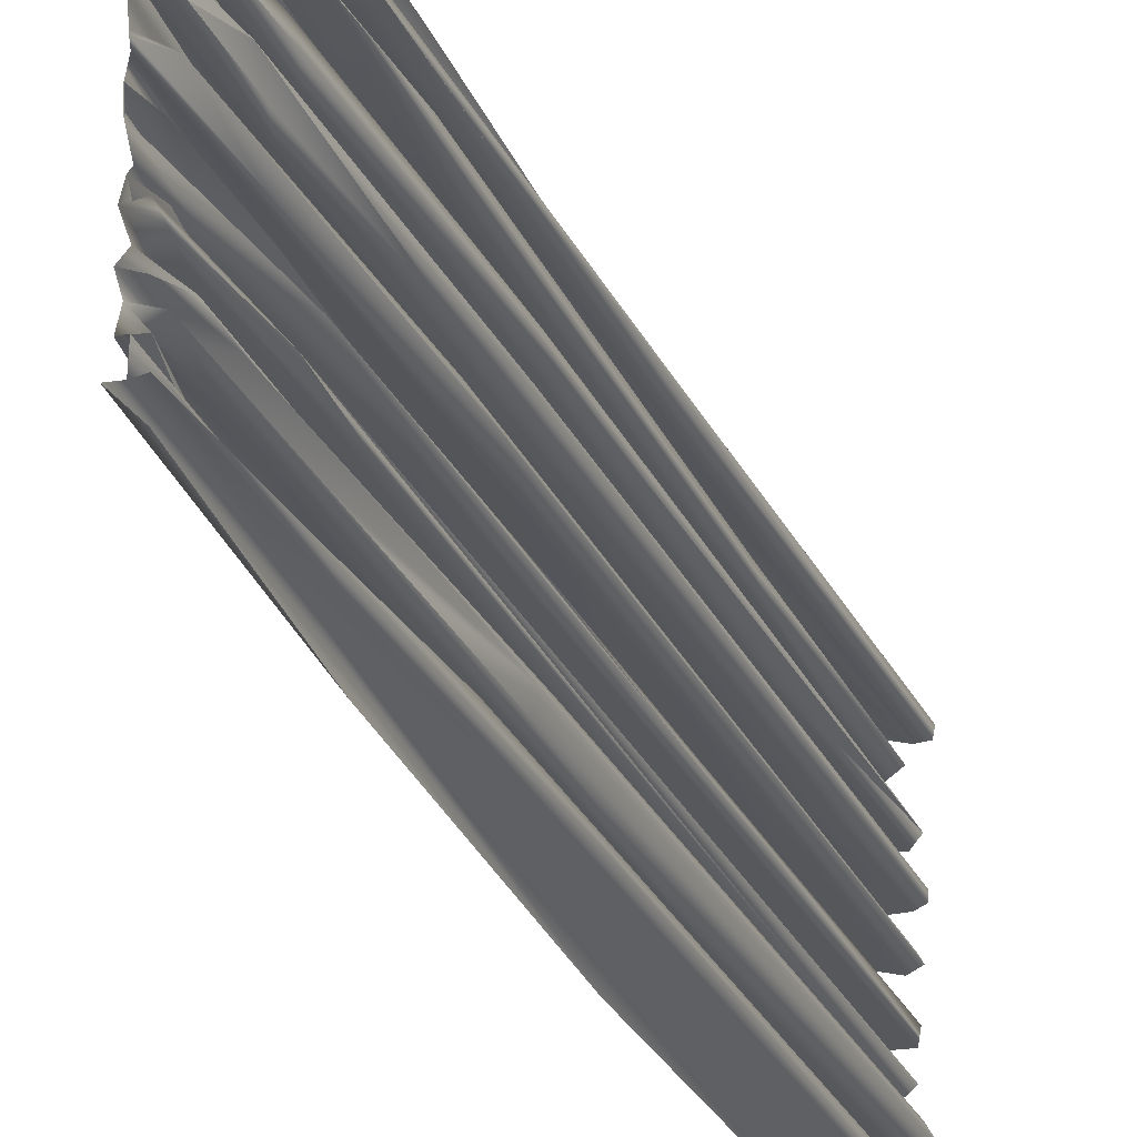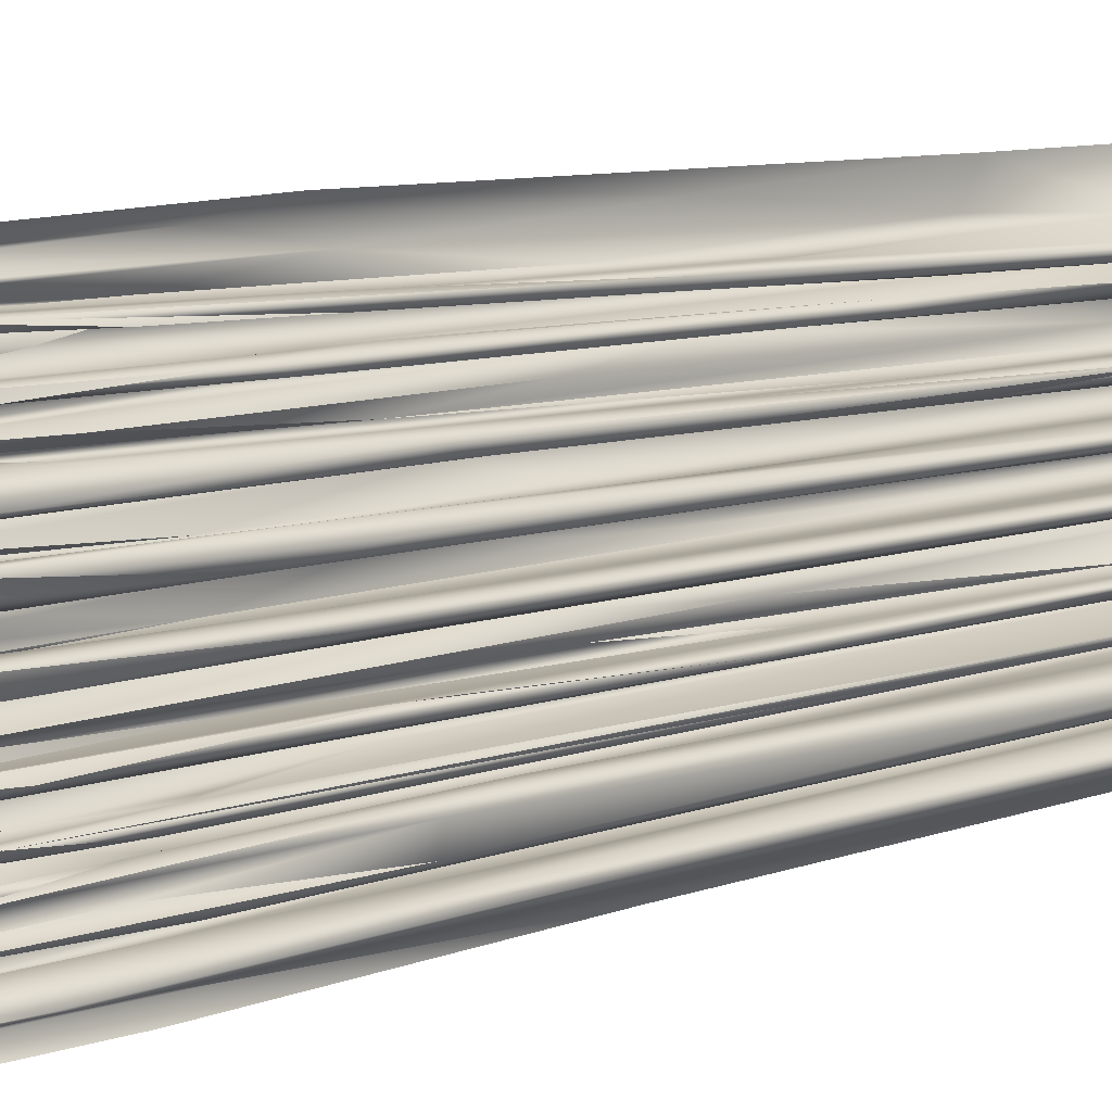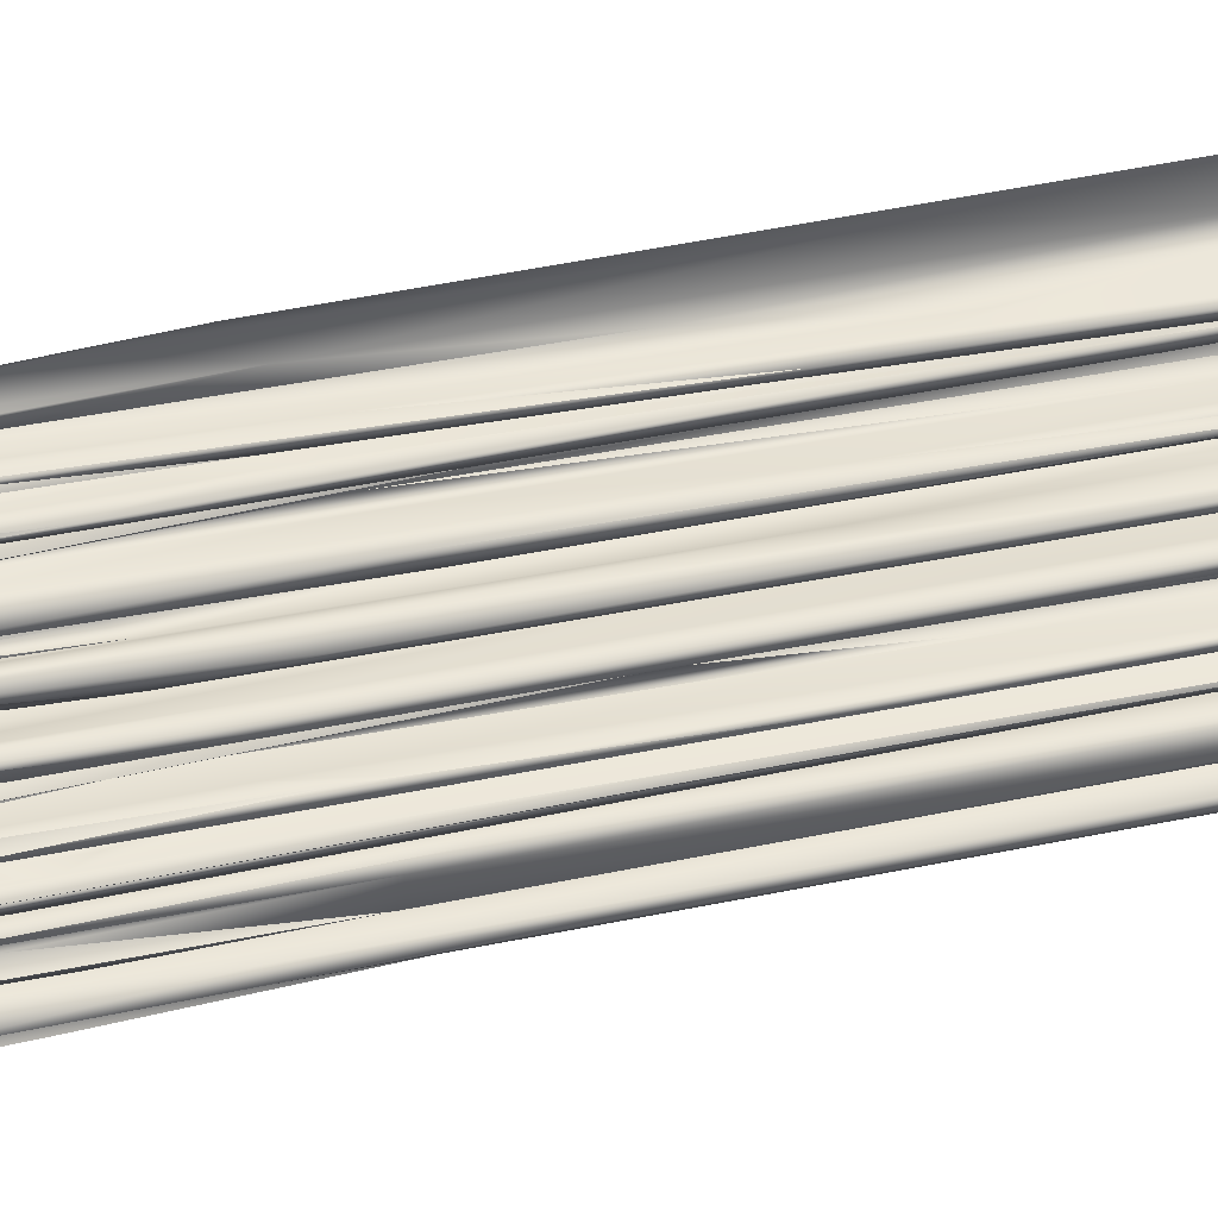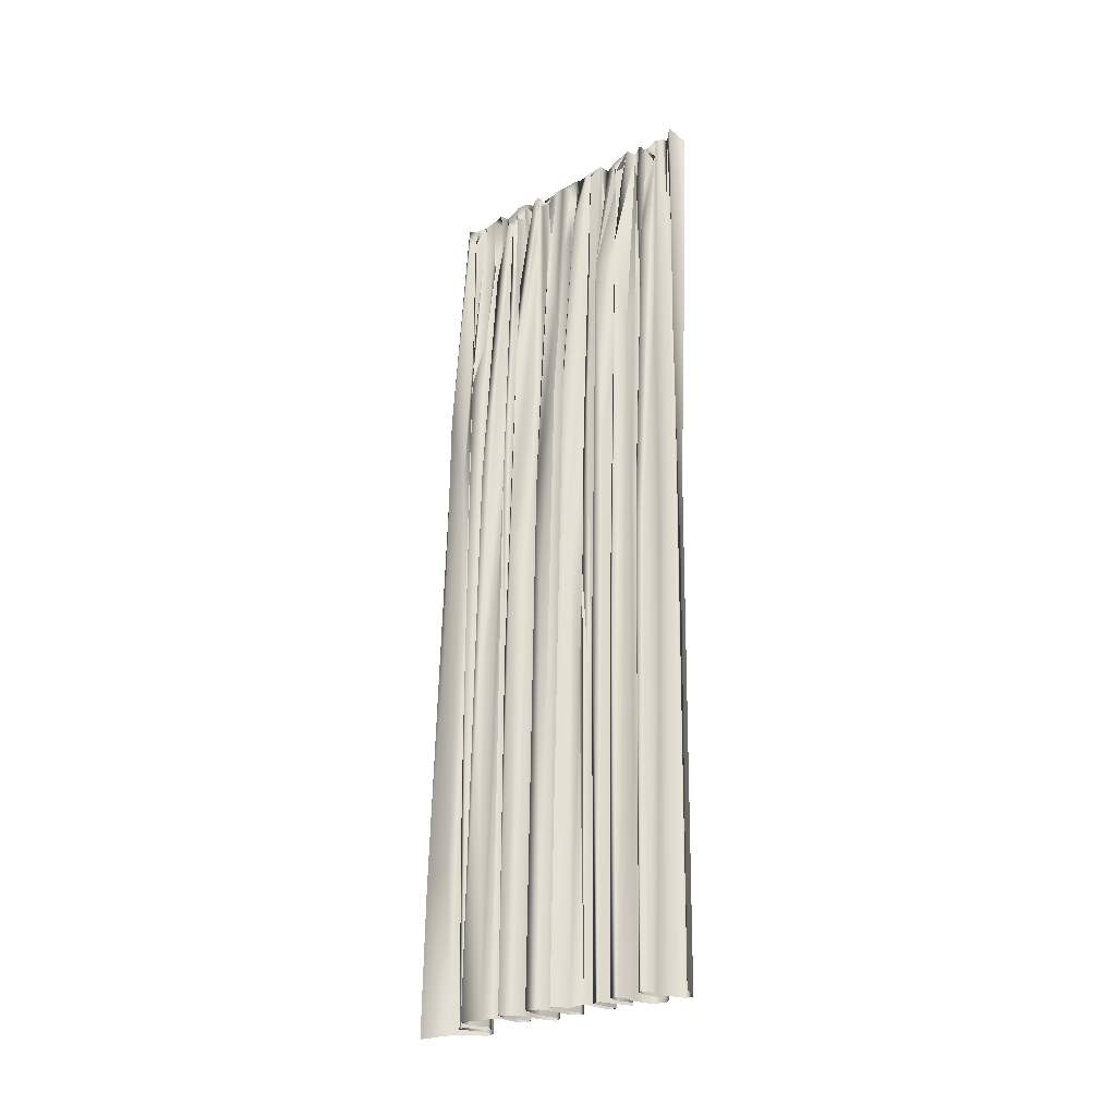
<metadata>
{"format":"obj","ext":"obj","renderer":"f3d","projection":"perspective","resolution":1024,"background":"white","views":[{"elev":-27.4,"azim":-159.1,"up":"+Z"},{"elev":7.5,"azim":-136.4,"up":"+Z"},{"elev":36.4,"azim":-105.0,"up":"+Z"},{"elev":-23.8,"azim":133.1,"up":"+Y"}]}
</metadata>
<code>
g
v -0.027 1.166 -0.307
v -0.062 1.144 -0.311
v -0.031 1.18 -0.185
v -0.059 0.222 -0.128
v -0.057 0.303 -0.127
v -0.021 0.387 -0.133
v -0.021 1.177 0.225
v -0.025 0.995 0.246
v -0.028 1.177 0.085
v -0.008 1.167 0.086
v -0.029 1.164 -0.166
v -0.019 1.187 0.323
v -0.033 1.16 0.314
v -0.033 0.441 0.266
v -0.003 0.4 0.267
v -0.031 0.325 0.268
v -0.036 1.162 0.357
v -0.008 1.147 0.372
v -0.016 1.187 0.347
v -0.058 1.167 -0.385
v -0.031 1.159 -0.383
v -0.023 0.776 -0.397
v -0.049 0.73 -0.393
v 0.045 -1.191 -0.346
v 0.015 -1.192 -0.341
v 0 -0.025 -0.348
v 0.037 -0.596 -0.349
v 0.008 0.629 -0.356
v -0.026 0.892 -0.344
v -0.025 1.176 -0.348
v -0.047 1.188 -0.356
v -0.016 1.196 0.248
v -0.035 1.164 0.253
v -0.027 -0.403 0.329
v -0.053 -0.318 0.328
v -0.014 0.163 0.323
v -0.039 0.295 0.326
v 0.003 0.956 0.328
v -0.026 0.904 0.328
v -0.023 1.026 0.327
v -0.054 0.988 0.327
v -0.04 0.603 -0.198
v -0.011 0.556 -0.199
v -0.011 0.825 -0.201
v -0.034 0.857 -0.208
v -0.017 1.062 -0.28
v -0.049 1.162 -0.282
v -0.057 0.981 -0.267
v -0.028 1.189 -0.285
v -0.044 1.142 -0.329
v -0.039 0.97 -0.32
v -0.016 1.064 -0.312
v -0.012 0.812 -0.31
v -0.025 0.636 -0.325
v -0.05 0.597 -0.325
v 0.016 0.21 -0.315
v -0.024 -0.417 -0.321
v 0.032 -0.533 -0.313
v -0.016 -1.191 -0.316
v 0.04 -1.19 -0.309
v -0.05 1.134 -0.215
v -0.036 1.203 -0.232
v -0.022 1.143 -0.201
v -0.05 1.168 -0.205
v -0.063 0.877 -0.208
v -0.044 1.118 -0.184
v -0.048 1.142 -0.105
v -0.018 1.164 -0.108
v -0.011 0.976 -0.107
v -0.043 0.892 -0.096
v -0.041 1.07 -0.224
v -0.019 1.095 -0.223
v 0.005 0.504 -0.222
v -0.029 0.687 -0.228
v -0.002 -0.38 -0.222
v 0.028 -0.618 -0.218
v 0.004 -1.114 -0.219
v 0.032 -1.19 -0.216
v -0.022 -1.187 -0.217
v 0.01 -1.189 0.082
v -0.018 -1.189 0.084
v -0.017 -0.813 0.083
v 0.01 -0.613 0.078
v -0.021 -0.235 0.079
v -0.049 -0.316 0.081
v -0.054 0.421 0.083
v -0.005 0.502 0.065
v -0.03 0.941 0.078
v -0.007 1.143 0.07
v -0.056 0.984 0.075
v -0.036 1.169 0.074
v -0.03 1.132 0.049
v -0.031 1.184 0.051
v -0.021 1.169 -0.023
v -0.049 1.117 -0.023
v -0.03 1.188 -0.043
v -0.024 1.006 -0.025
v -0.041 0.948 -0.013
v 0.006 0.958 -0.029
v -0.037 0.389 -0.015
v 0.025 -0.117 -0.022
v -0.025 -0.631 -0.012
v 0.035 -1.189 -0.013
v -0.022 -1.189 -0.011
v -0.018 1.197 0.101
v -0.039 1.081 0.101
v -0.007 1.037 0.104
v -0.043 1.154 0.135
v -0.024 1.181 0.125
v -0.031 0.837 0.121
v -0.017 0.915 0.133
v 0.014 0.891 0.139
v -0.022 0.128 0.129
v 0.034 -0.293 0.145
v -0.017 -0.548 0.133
v -0.044 -0.679 0.133
v -0.041 -1.183 0.133
v 0.041 -0.996 0.144
v 0.04 -1.187 0.143
v -0.014 0.746 0.211
v 0.019 0.696 0.214
v -0.031 1.154 0.204
v -0.004 1.146 0.206
v -0.002 1.117 0.186
v -0.028 1.09 0.188
v -0.015 1.157 0.178
v -0.041 1.161 0.174
v -0.017 0.858 0.177
v 0.011 0.737 0.168
v -0.042 0.89 0.175
v 0.019 0.241 0.16
v -0.033 -0.24 0.167
v 0.023 -0.688 0.161
v -0.029 -1.184 0.172
v 0.027 -1.185 0.164
v -0.055 0.872 0.239
v -0.003 0.973 0.248
v -0.02 0.457 0.24
v 0.005 0.484 0.248
v -0.048 0.401 0.24
v 0.033 0.443 0.248
v -0.008 -0.24 0.241
v 0.043 -0.325 0.259
v -0.009 -0.793 0.242
v 0.04 -0.953 0.26
v -0.005 -1.191 0.243
v 0.046 -1.191 0.26
v -0.01 1.171 0.301
v -0.017 1.189 0.279
v -0.032 1.125 0.289
v -0.005 1.106 0.307
v -0.033 0.621 0.306
v -0.01 0.814 0.317
v 0.018 0.775 0.317
v 0.02 -0.007 0.319
v -0.062 0.69 0.307
v -0.06 0.38 0.305
v -0.035 -0.266 0.301
v -0.061 -0.161 0.301
v -0.042 -0.637 0.294
v 0.006 -0.516 0.317
v 0.031 -0.583 0.318
v -0.05 -1.192 0.296
v 0.017 -1.05 0.322
v 0.022 -1.191 0.318
v -0.054 1.161 0.031
v -0.026 1.187 0.031
v -0.031 0.876 0.027
v -0.014 0.858 0.042
v 0.009 0.911 0.034
v 0.02 0.572 0.047
v -0.023 0.132 0.037
v 0.039 -0.312 0.046
v -0.016 -0.574 0.043
v 0.042 -0.891 0.046
v 0.015 -1.031 0.047
v -0.014 -0.794 0.043
v -0.043 -0.643 0.044
v -0.042 -0.816 0.044
v -0.042 -0.927 0.044
v -0.013 -0.943 0.044
v 0.015 -1.189 0.047
v -0.041 -1.06 0.045
v -0.042 -1.188 0.046
v -0.002 1.127 0.342
v -0.033 1.062 0.35
v -0.039 1.179 -0.26
v -0.051 1.067 -0.251
v -0.039 0.686 -0.246
v -0.032 0.68 -0.296
v -0.048 0.165 -0.246
v -0.055 0.239 -0.264
v -0.016 0.076 -0.242
v -0.055 0.252 -0.312
v -0.061 -1.19 -0.283
v -0.045 -1.191 -0.253
v -0.007 -0.584 -0.245
v -0.043 -1.191 -0.306
v -0.001 -1.191 -0.244
v -0.005 0.486 0.261
v -0.031 1.029 0.258
v -0.005 1.003 0.26
v 0.063 -1.189 -0.247
v 0.063 -0.236 -0.24
v 0.061 -1.189 -0.22
v 0.05 -0.15 -0.225
v 0.011 0.597 -0.259
v 0.021 0.877 -0.23
v -0.058 0.658 -0.225
v 0.032 0.247 -0.187
v -0.039 -1.19 -0.2
v 0.051 -1.19 -0.177
v 0.041 -1.189 -0.146
v -0.041 -1.189 -0.15
v 0.046 -0.235 -0.158
v -0.059 -0.332 -0.145
v 0.049 -0.275 -0.175
v 0.017 0.834 -0.156
v -0.033 0.984 -0.165
v -0.047 0.489 -0.158
v -0.056 -0.273 -0.129
v -0.07 0.834 -0.146
v -0.033 1.195 -0.136
v -0.03 1.193 -0.096
v 0.024 0.457 -0.128
v 0.022 0.33 -0.112
v 0.032 -0.082 -0.113
v 0.033 0.095 -0.065
v -0.03 1.183 -0.057
v -0.002 1.023 -0.056
v -0.05 0.931 -0.061
v -0.024 1.184 0.005
v 0.039 0.505 -0.02
v -0.002 0.778 0.015
v 0.052 0.208 0.033
v 0.069 -0.148 0.004
v 0.073 -1.189 -0.003
v 0.081 -1.188 0.033
v -0.022 1.198 0.184
v -0.028 0.73 0.199
v -0.016 1.191 0.147
v 0.039 0.593 0.128
v 0.06 0.107 0.12
v 0.022 0.538 0.072
v 0.061 -0.249 0.136
v 0.046 -0.055 0.077
v 0.087 -1.189 0.118
v 0.055 -1.19 0.085
v -0.043 0.924 0.045
v -0.061 0.496 0.038
v -0.075 0.306 0.06
v -0.065 -1.188 0.074
v -0.064 -1.187 0.055
v -0.078 -1.192 0.297
v -0.082 -1.194 0.321
v 0.02 -1.202 0.351
v 0.013 -0.727 0.338
v -0.071 -0.189 0.318
v -0.06 0.552 0.256
v -0.037 -0.549 0.27
v -0.034 -0.59 0.246
v -0.038 -1.192 0.266
v 0.033 -1.191 0.294
v 0.051 -0.137 0.295
v 0.034 0.626 0.306
v 0.018 0.589 0.272
v 0.002 0.771 0.288
v 0.048 -1.195 -0.436
v 0.035 -0.189 -0.442
v -0.031 -1.194 -0.389
v 0.004 0.524 -0.413
v -0.009 0.624 -0.444
v -0.021 1.189 -0.4
v -0.05 1.148 -0.428
v -0.043 1.001 -0.366
v -0.066 0.823 -0.383
v 0.019 0.839 -0.352
v 0.01 0.893 -0.318
v -0.041 -1.192 -0.359
v -0.055 -0.079 -0.375
v -0.057 0.403 -0.353
v 0.084 -1.19 -0.331
v 0.068 -1.189 -0.311
v 0.056 0.01 -0.345
v 0.069 -0.006 -0.33
v 0.047 0.151 -0.316
v -0.062 -1.183 0.157
v -0.062 0.2 0.135
v -0.063 0.259 0.161
v -0.055 0.871 0.131
v 0.052 -1.186 0.175
v 0.06 -1.188 0.203
v 0.079 -1.189 0.254
v 0.061 -0.316 0.233
v 0.021 -0.023 0.204
v 0.055 0.302 0.239
v 0.038 0.25 0.174
v -0.069 0.361 -0.039
v -0.039 0.251 -0.054
v -0.063 0.478 -0.022
v 0.027 0.561 -0.044
v 0.044 0.462 -0.056
v 0.046 -1.187 -0.023
v 0.016 -0.381 -0.086
v 0.023 -0.484 -0.133
v -0.047 -1.188 -0.119
v 0.048 -1.189 -0.125
v 0.042 -1.19 -0.075
v 0.074 -1.187 -0.04
v -0.028 -1.189 -0.045
v -0.055 -1.188 -0.033
v -0.047 -1.188 -0.017
v 0.036 -1.203 0.445
v 0.032 -0.821 0.44
v 0.032 -0.778 0.365
v 0.029 -0.27 0.406
v -0.009 0.399 0.434
v 0.021 0.539 0.402
v 0.001 0.344 0.369
v 0.018 -0.056 0.334
v 0.009 0.628 0.333
v -0.04 1.078 0.409
v -0.012 1.198 0.38
g
f 4 5 6
f 16 14 15
f 18 17 19
f 22 21 20
f 20 23 22
f 24 25 26
f 26 27 24
f 28 27 26
f 26 29 28
f 29 30 28
f 30 29 31
f 36 34 35
f 35 37 36
f 38 36 37
f 37 39 38
f 41 12 40
f 12 41 13
f 42 44 43
f 44 42 45
f 46 47 48
f 47 46 49
f 51 52 50
f 51 53 52
f 51 54 53
f 56 53 54
f 55 57 54
f 54 58 56
f 58 54 57
f 57 59 58
f 59 60 58
f 64 63 45
f 45 65 64
f 63 3 66
f 67 69 68
f 69 67 70
f 71 73 72
f 73 71 74
f 74 75 73
f 76 73 75
f 76 75 77
f 77 78 76
f 78 77 79
f 80 81 82
f 82 83 80
f 83 82 84
f 84 85 86
f 84 87 83
f 87 84 88
f 86 88 84
f 88 89 87
f 88 86 90
f 89 88 91
f 94 95 96
f 95 94 97
f 97 98 95
f 97 100 98
f 97 99 101
f 100 97 101
f 101 102 100
f 102 101 103
f 103 104 102
f 106 105 107
f 109 108 110
f 110 111 109
f 111 110 113
f 111 114 112
f 114 111 113
f 114 113 115
f 115 116 117
f 115 117 114
f 117 118 114
f 117 119 118
f 121 120 122
f 122 123 121
f 124 122 125
f 122 124 126
f 126 128 127
f 128 126 129
f 130 128 129
f 131 130 129
f 132 130 131
f 131 133 132
f 132 133 134
f 134 133 135
f 32 33 136
f 136 8 32
f 136 137 8
f 136 138 137
f 138 139 137
f 136 140 138
f 138 142 139
f 141 139 142
f 143 141 142
f 142 144 143
f 143 144 145
f 145 144 146
f 146 147 145
f 148 150 149
f 150 148 151
f 13 151 148
f 151 13 152
f 153 151 152
f 155 154 153
f 156 157 152
f 152 158 153
f 158 152 157
f 158 157 159
f 155 153 158
f 158 160 155
f 161 155 160
f 162 161 163
f 163 164 162
f 160 163 161
f 163 165 164
f 167 166 168
f 168 169 167
f 169 171 170
f 169 168 172
f 169 173 171
f 172 173 169
f 173 172 174
f 175 173 176
f 174 177 173
f 178 177 174
f 177 178 179
f 177 179 180
f 173 177 181
f 181 176 173
f 176 181 182
f 183 182 181
f 182 183 184
f 185 17 186
f 17 185 19
f 49 187 188
f 47 49 188
f 188 48 47
f 48 188 189
f 189 191 48
f 192 48 191
f 48 192 46
f 189 193 191
f 57 55 194
f 192 195 194
f 196 192 191
f 192 196 195
f 196 191 193
f 193 197 196
f 194 198 57
f 198 194 195
f 198 59 57
f 196 197 199
f 200 14 201
f 201 202 200
f 203 199 197
f 205 203 204
f 205 76 78
f 76 205 206
f 204 206 205
f 73 76 206
f 197 207 203
f 207 197 193
f 203 207 204
f 206 208 73
f 208 206 204
f 193 189 207
f 207 208 204
f 207 189 188
f 208 207 187
f 188 187 207
f 208 72 73
f 187 62 208
f 72 208 62
f 62 61 72
f 72 61 71
f 61 64 65
f 65 209 61
f 71 61 209
f 209 74 71
f 65 45 42
f 75 74 209
f 209 79 75
f 79 209 65
f 79 65 211
f 42 211 65
f 79 77 75
f 211 42 212
f 42 210 212
f 212 215 213
f 215 212 217
f 210 217 212
f 42 43 210
f 218 217 210
f 217 218 215
f 43 44 210
f 44 218 210
f 44 66 218
f 45 63 44
f 66 44 63
f 218 219 220
f 213 215 218
f 220 213 218
f 220 214 213
f 214 220 216
f 4 221 216
f 6 221 4
f 216 5 4
f 5 216 222
f 220 222 216
f 222 220 219
f 218 66 3
f 3 63 62
f 63 64 62
f 61 62 64
f 3 11 218
f 219 218 11
f 219 223 222
f 223 219 11
f 223 224 68
f 223 68 225
f 69 225 68
f 222 223 5
f 5 223 6
f 225 6 223
f 225 69 226
f 70 226 69
f 226 70 227
f 67 224 70
f 68 224 67
f 224 229 230
f 96 231 229
f 96 232 94
f 97 94 99
f 233 99 94
f 232 233 94
f 167 234 232
f 234 167 170
f 170 167 169
f 233 232 234
f 233 101 99
f 233 234 235
f 235 236 233
f 233 237 101
f 236 237 233
f 235 238 236
f 173 238 235
f 235 171 173
f 234 170 235
f 235 170 171
f 7 32 8
f 7 123 239
f 239 123 122
f 126 239 122
f 125 122 240
f 124 125 240
f 124 129 126
f 127 239 126
f 241 239 127
f 241 108 109
f 111 112 109
f 105 109 112
f 112 242 105
f 107 105 242
f 106 107 242
f 242 112 114
f 242 243 106
f 114 245 242
f 243 242 245
f 243 247 246
f 245 114 118
f 245 247 243
f 118 247 245
f 247 118 119
f 248 80 83
f 247 248 246
f 83 246 248
f 246 83 87
f 243 246 244
f 87 244 246
f 244 106 243
f 87 10 244
f 106 244 10
f 10 87 89
f 10 9 106
f 10 89 9
f 9 105 106
f 91 9 89
f 93 9 91
f 91 92 93
f 167 93 92
f 167 92 166
f 92 91 90
f 166 92 249
f 249 168 166
f 90 249 92
f 90 91 88
f 168 249 250
f 90 250 249
f 250 90 251
f 86 251 90
f 250 172 168
f 86 252 251
f 252 253 251
f 250 251 253
f 252 86 85
f 172 250 178
f 253 178 250
f 178 174 172
f 85 84 82
f 253 179 178
f 253 180 179
f 82 252 85
f 180 181 177
f 181 180 183
f 253 183 180
f 252 82 81
f 253 184 183
f 254 163 160
f 256 255 35
f 159 254 160
f 254 159 255
f 258 255 159
f 255 258 35
f 160 158 159
f 37 35 258
f 258 159 157
f 258 41 37
f 41 258 157
f 39 37 41
f 157 156 41
f 38 39 41
f 156 152 13
f 41 156 13
f 40 38 41
f 13 148 12
f 149 12 148
f 149 33 32
f 136 33 259
f 201 259 33
f 33 149 202
f 202 201 33
f 259 201 14
f 140 136 259
f 14 16 259
f 142 138 140
f 140 259 260
f 140 261 142
f 261 140 260
f 16 260 259
f 261 144 142
f 16 15 260
f 261 146 144
f 146 261 262
f 261 260 262
f 262 260 263
f 263 264 165
f 162 165 264
f 165 162 164
f 155 161 162
f 263 260 15
f 162 265 155
f 265 162 264
f 263 266 264
f 266 263 15
f 264 266 265
f 154 155 265
f 15 200 266
f 200 15 14
f 266 267 265
f 266 200 202
f 151 153 154
f 267 266 202
f 265 151 154
f 267 151 265
f 151 267 150
f 202 150 267
f 150 202 149
f 268 22 270
f 268 269 22
f 271 269 272
f 269 271 22
f 273 271 272
f 271 273 22
f 21 22 273
f 273 272 274
f 20 276 23
f 276 20 275
f 275 31 29
f 20 21 275
f 21 31 275
f 28 30 277
f 50 277 30
f 278 52 53
f 50 52 278
f 1 50 30
f 2 50 1
f 1 49 46
f 46 190 1
f 2 1 190
f 2 51 50
f 2 55 51
f 54 51 55
f 190 194 2
f 2 194 55
f 46 192 190
f 194 190 192
f 280 279 270
f 25 281 26
f 281 25 279
f 281 279 280
f 280 276 281
f 276 280 23
f 29 26 281
f 23 270 22
f 270 23 280
f 282 24 27
f 27 284 282
f 283 58 60
f 282 285 283
f 285 282 284
f 283 286 58
f 286 283 285
f 56 58 286
f 27 28 284
f 53 56 286
f 286 278 53
f 278 286 285
f 277 284 28
f 284 277 285
f 278 285 277
f 277 50 278
f 237 103 101
f 238 173 175
f 238 237 236
f 176 238 175
f 238 176 182
f 287 132 134
f 287 117 116
f 287 116 288
f 115 288 116
f 288 115 113
f 132 287 289
f 289 287 288
f 289 130 132
f 288 113 110
f 289 288 290
f 110 290 288
f 290 130 289
f 110 108 290
f 290 241 130
f 130 127 128
f 241 127 130
f 108 241 290
f 291 135 133
f 293 292 294
f 293 145 147
f 293 143 145
f 294 292 295
f 293 296 143
f 296 293 294
f 296 294 121
f 141 143 296
f 294 120 121
f 120 294 295
f 240 295 297
f 295 240 120
f 297 131 129
f 129 124 297
f 240 297 124
f 240 122 120
f 141 137 139
f 137 141 296
f 121 123 296
f 137 296 123
f 123 8 137
f 123 7 8
f 231 96 95
f 95 98 100
f 231 95 298
f 100 300 95
f 95 300 298
f 298 299 231
f 229 231 299
f 229 301 230
f 224 230 302
f 302 230 301
f 224 228 70
f 302 228 224
f 301 229 303
f 227 70 304
f 305 6 225
f 216 221 306
f 306 214 216
f 306 305 307
f 307 304 308
f 305 227 307
f 307 227 304
f 304 228 308
f 309 308 228
f 312 102 104
f 299 310 303
f 312 311 298
f 310 298 311
f 298 310 299
f 312 100 102
f 100 312 300
f 298 300 312
f 299 303 229
f 302 301 303
f 228 304 70
f 228 302 309
f 303 309 302
f 225 226 227
f 227 305 225
f 221 6 306
f 305 306 6
f 133 297 291
f 292 291 297
f 297 295 292
f 133 131 297
f 313 256 314
f 314 256 315
f 316 314 315
f 317 314 316
f 318 317 316
f 318 316 319
f 315 319 316
f 319 315 320
f 34 36 320
f 320 257 34
f 35 34 257
f 257 320 315
f 315 256 257
f 257 256 35
f 38 40 185
f 185 40 12
f 185 321 38
f 321 185 186
f 17 319 186
f 36 38 321
f 321 186 319
f 321 320 36
f 320 321 319
f 319 18 318
f 322 317 318
f 318 323 322
f 323 318 18
f 323 18 19
f 19 185 12
f 319 17 18
f 281 275 29
f 275 281 276

</code>
